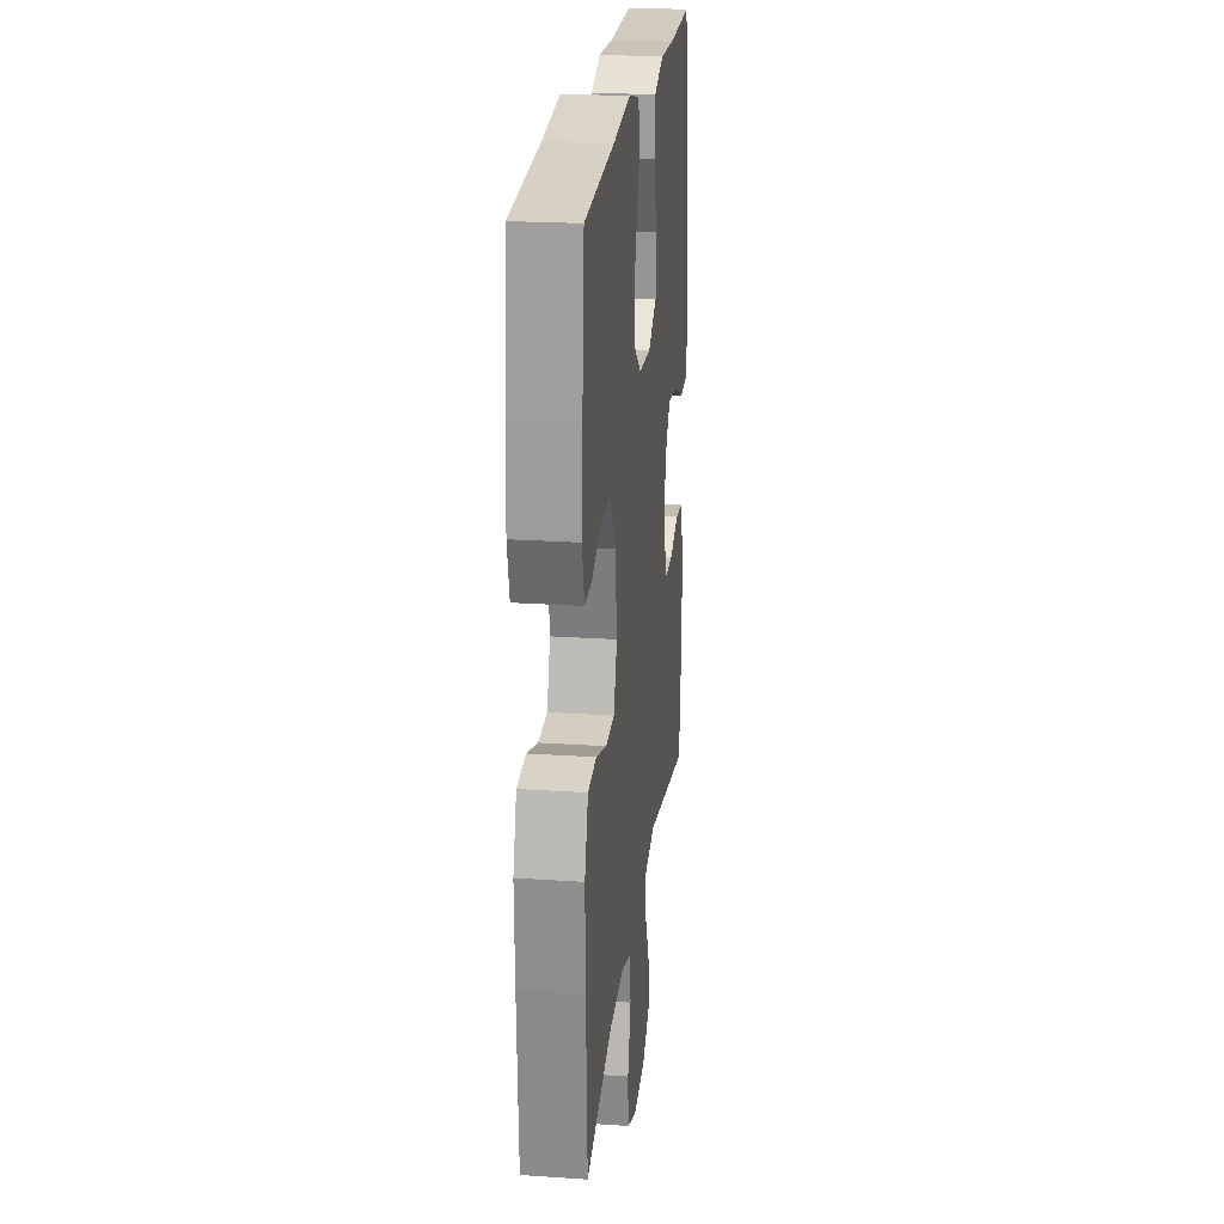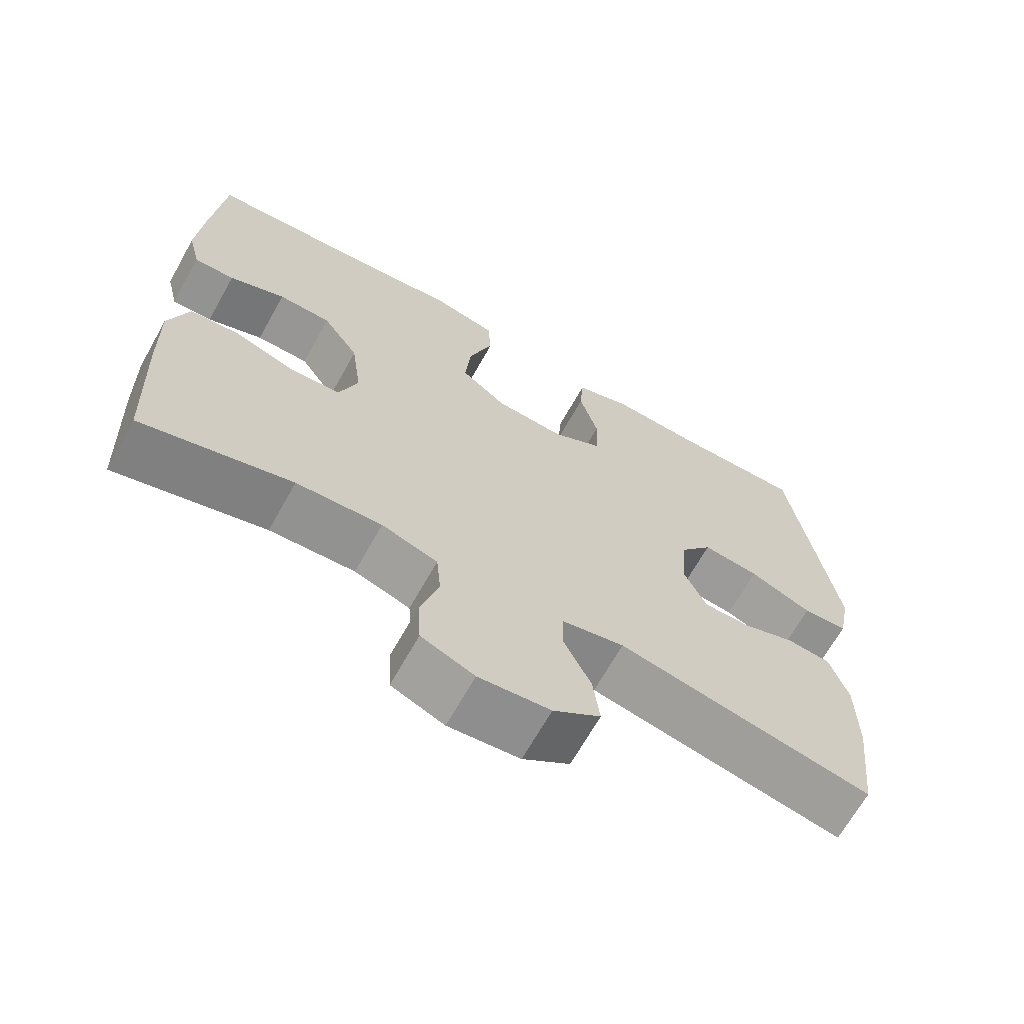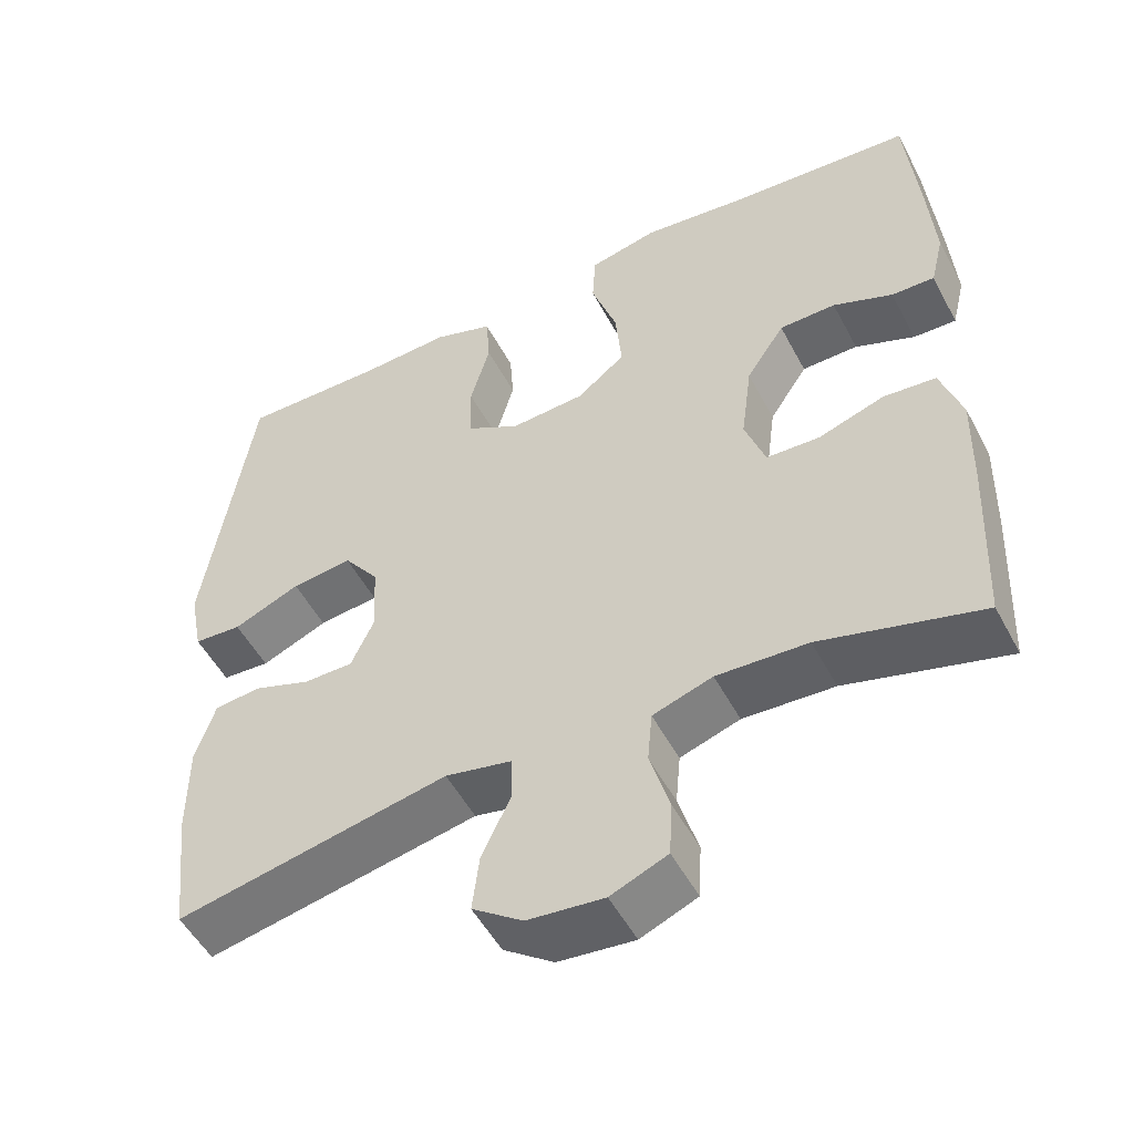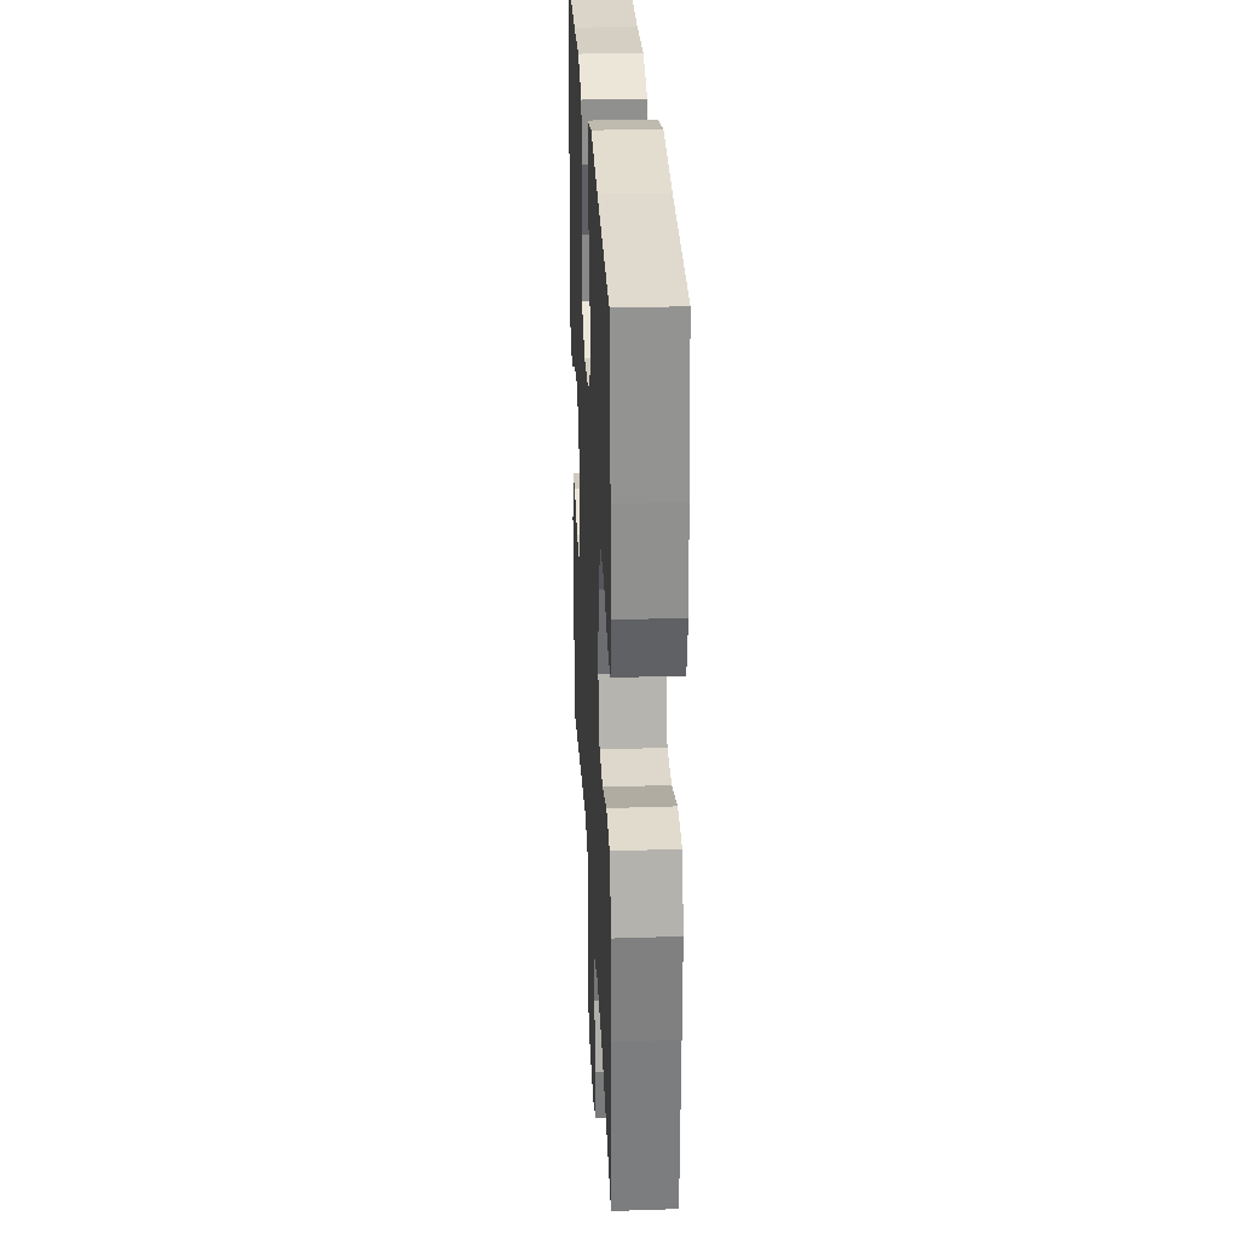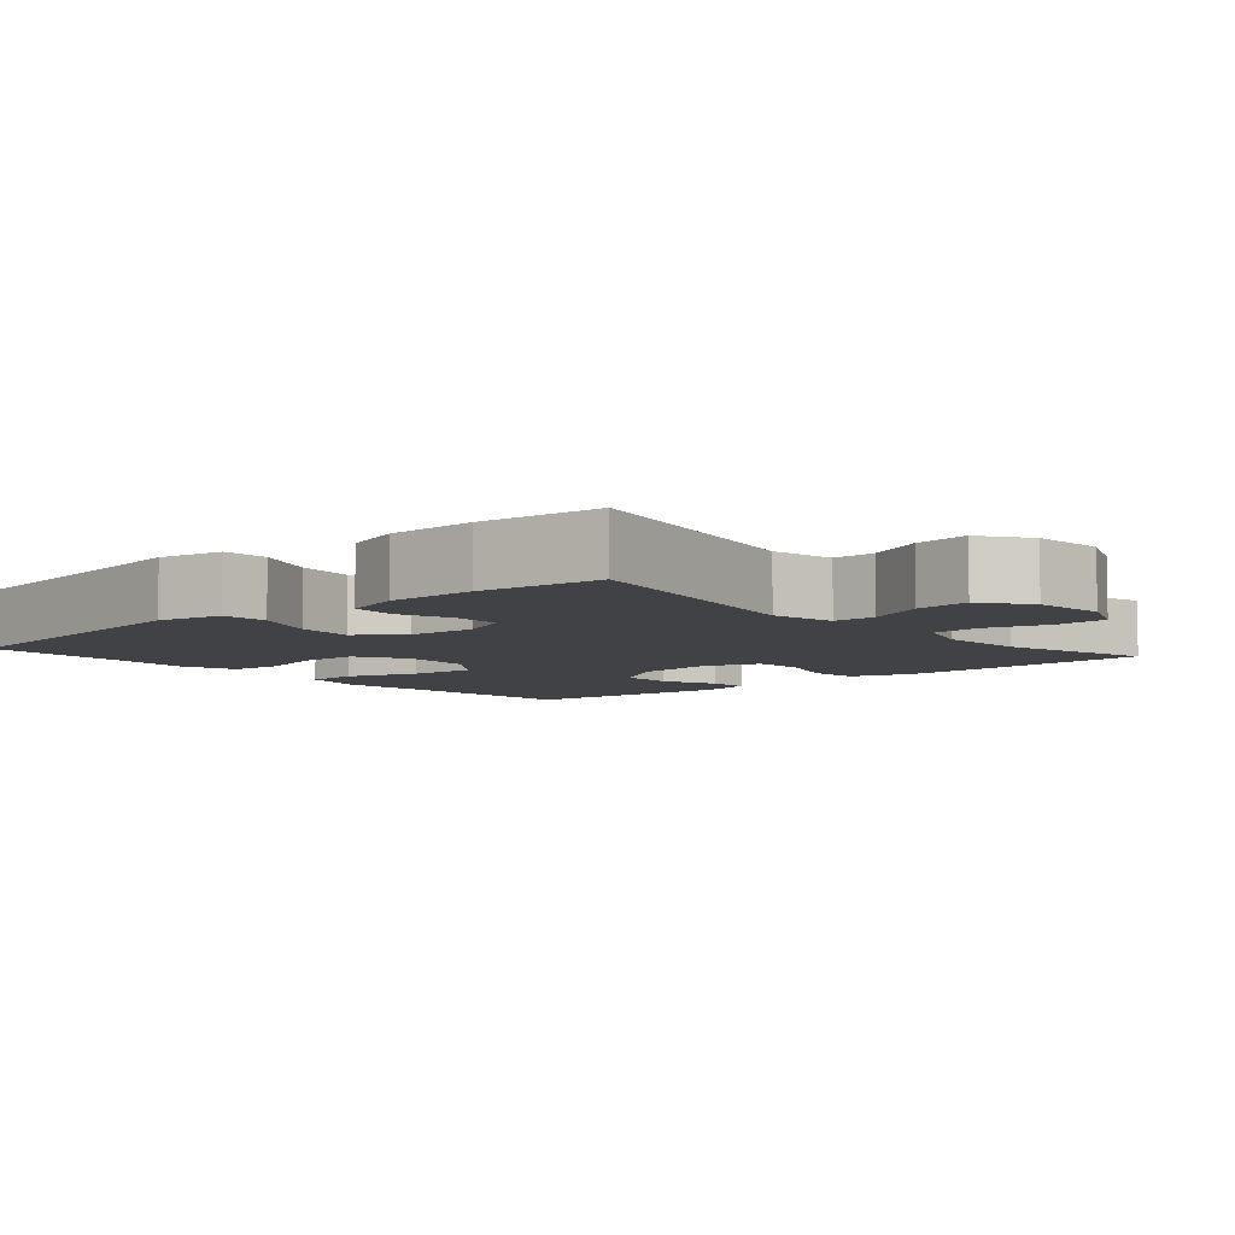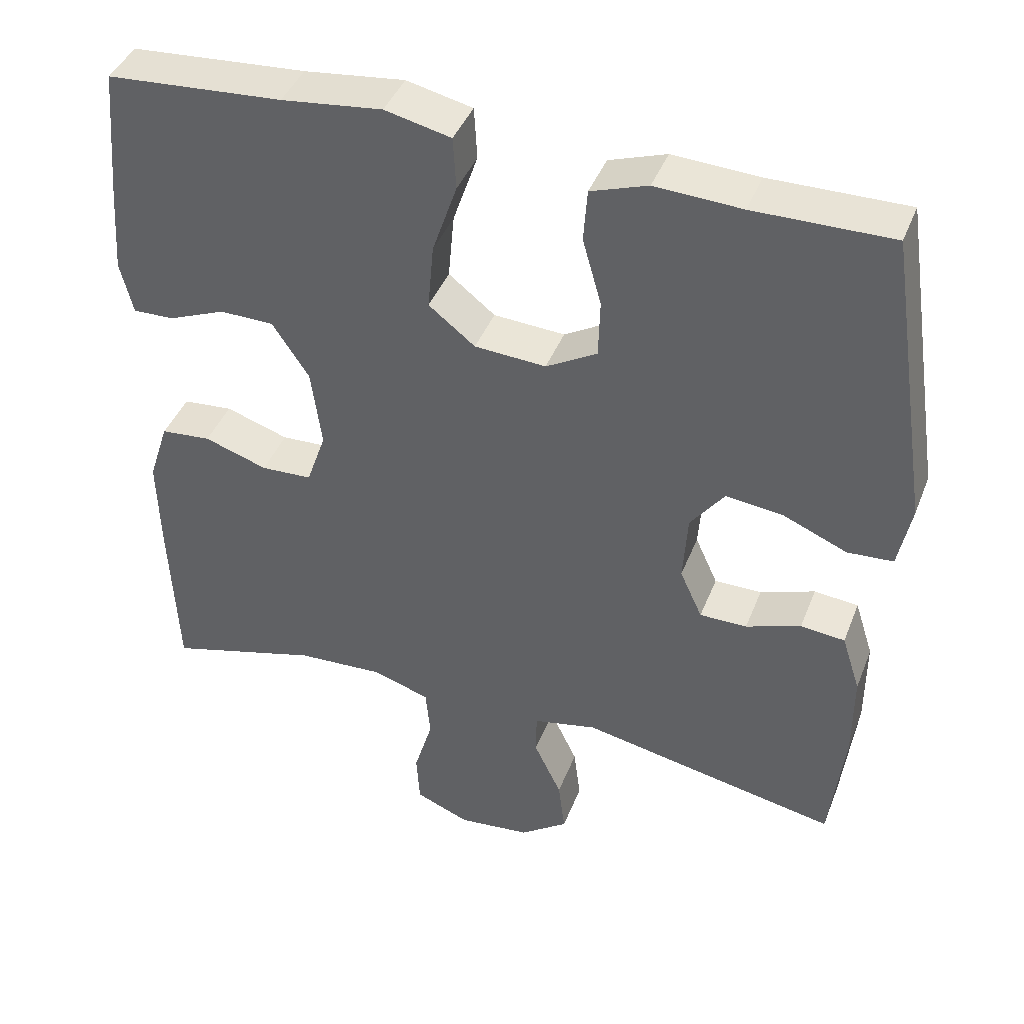
<metadata>
{"format":"obj","ext":"obj","renderer":"f3d","projection":"perspective","resolution":1024,"background":"white","views":[{"elev":22.8,"azim":-83.4,"up":"+Z"},{"elev":-67.5,"azim":-29.3,"up":"+Z"},{"elev":-51.8,"azim":-152.6,"up":"+Z"},{"elev":28.7,"azim":-92.9,"up":"+Z"},{"elev":-6.5,"azim":131.1,"up":"+Y"},{"elev":41.9,"azim":20.4,"up":"+Z"}]}
</metadata>
<code>
v 0.5 0.07 0.5
v 0.56 0.07 0.107
v 0.543 0.07 0.02
v 0.482 0.07 0.016
v 0.397 0.07 0.052
v 0.32 0.07 0.061
v 0.275 0.07 0.001
v 0.269 0.07 -0.091
v 0.299 0.07 -0.157
v 0.362 0.07 -0.157
v 0.435 0.07 -0.131
v 0.494 0.07 -0.137
v 0.519 0.07 -0.215
v 0.519 0.07 -0.335
v 0.5 0.07 -0.5
v 0.154 0.07 -0.431
v 0.069 0.07 -0.449
v 0.068 0.07 -0.506
v 0.105 0.07 -0.584
v 0.114 0.07 -0.657
v 0.05 0.07 -0.703
v -0.047 0.07 -0.713
v -0.119 0.07 -0.683
v -0.123 0.07 -0.613
v -0.098 0.07 -0.529
v -0.104 0.07 -0.463
v -0.18 0.07 -0.438
v -0.296 0.07 -0.444
v -0.5 0.07 -0.5
v -0.51 0.07 -0.277
v -0.513 0.07 -0.15
v -0.486 0.07 -0.067
v -0.419 0.07 -0.061
v -0.335 0.07 -0.089
v -0.267 0.07 -0.086
v -0.241 0.07 -0.011
v -0.255 0.07 0.095
v -0.304 0.07 0.169
v -0.376 0.07 0.17
v -0.452 0.07 0.139
v -0.507 0.07 0.137
v -0.524 0.07 0.207
v -0.516 0.07 0.32
v -0.5 0.07 0.5
v -0.266 0.07 0.517
v -0.132 0.07 0.533
v -0.044 0.07 0.513
v -0.04 0.07 0.443
v -0.073 0.07 0.346
v -0.081 0.07 0.258
v -0.019 0.07 0.209
v 0.076 0.07 0.203
v 0.144 0.07 0.242
v 0.146 0.07 0.319
v 0.121 0.07 0.408
v 0.126 0.07 0.478
v 0.202 0.07 0.504
v 0.317 0.07 0.498
v 0.5 0 0.5
v 0.56 0 0.107
v 0.543 0 0.02
v 0.482 0 0.016
v 0.397 0 0.052
v 0.32 0 0.061
v 0.275 0 0.001
v 0.269 0 -0.091
v 0.299 0 -0.157
v 0.362 0 -0.157
v 0.435 0 -0.131
v 0.494 0 -0.137
v 0.519 0 -0.215
v 0.519 0 -0.335
v 0.5 0 -0.5
v 0.154 0 -0.431
v 0.069 0 -0.449
v 0.068 0 -0.506
v 0.105 0 -0.584
v 0.114 0 -0.657
v 0.05 0 -0.703
v -0.047 0 -0.713
v -0.119 0 -0.683
v -0.123 0 -0.613
v -0.098 0 -0.529
v -0.104 0 -0.463
v -0.18 0 -0.438
v -0.296 0 -0.444
v -0.5 0 -0.5
v -0.51 0 -0.277
v -0.513 0 -0.15
v -0.486 0 -0.067
v -0.419 0 -0.061
v -0.335 0 -0.089
v -0.267 0 -0.086
v -0.241 0 -0.011
v -0.255 0 0.095
v -0.304 0 0.169
v -0.376 0 0.17
v -0.452 0 0.139
v -0.507 0 0.137
v -0.524 0 0.207
v -0.516 0 0.32
v -0.5 0 0.5
v -0.266 0 0.517
v -0.132 0 0.533
v -0.044 0 0.513
v -0.04 0 0.443
v -0.073 0 0.346
v -0.081 0 0.258
v -0.019 0 0.209
v 0.076 0 0.203
v 0.144 0 0.242
v 0.146 0 0.319
v 0.121 0 0.408
v 0.126 0 0.478
v 0.202 0 0.504
v 0.317 0 0.498
f 56 57 58
f 55 56 58
f 54 55 58
f 3 4 5
f 2 3 5
f 1 2 5
f 58 1 5
f 54 58 5
f 53 54 5
f 52 53 5 6
f 51 52 6 7
f 47 48 49
f 46 47 49
f 45 46 49
f 44 45 49
f 43 44 49
f 42 43 49
f 41 42 49
f 40 41 49
f 39 40 49
f 38 39 49 50
f 37 38 50 51
f 32 33 34
f 31 32 34
f 30 31 34
f 29 30 34
f 28 29 34
f 27 28 34 35
f 26 27 35 36
f 23 24 25
f 22 23 25
f 21 22 25
f 20 21 25
f 19 20 25
f 18 19 25
f 17 18 25 26
f 51 7 8
f 37 51 8
f 36 37 8
f 26 36 8
f 17 26 8
f 16 17 8
f 14 15 16
f 13 14 16
f 12 13 16
f 11 12 16
f 10 11 16
f 9 10 16
f 8 9 16
f 116 115 114
f 116 114 113
f 116 113 112
f 63 62 61
f 63 61 60
f 63 60 59
f 63 59 116
f 63 116 112
f 63 112 111
f 64 63 111 110
f 65 64 110 109
f 107 106 105
f 107 105 104
f 107 104 103
f 107 103 102
f 107 102 101
f 107 101 100
f 107 100 99
f 107 99 98
f 107 98 97
f 108 107 97 96
f 109 108 96 95
f 92 91 90
f 92 90 89
f 92 89 88
f 92 88 87
f 92 87 86
f 93 92 86 85
f 94 93 85 84
f 83 82 81
f 83 81 80
f 83 80 79
f 83 79 78
f 83 78 77
f 83 77 76
f 84 83 76 75
f 66 65 109
f 66 109 95
f 66 95 94
f 66 94 84
f 66 84 75
f 66 75 74
f 74 73 72
f 74 72 71
f 74 71 70
f 74 70 69
f 74 69 68
f 74 68 67
f 74 67 66
f 1 59 60 2
f 2 60 61 3
f 3 61 62 4
f 4 62 63 5
f 5 63 64 6
f 6 64 65 7
f 7 65 66 8
f 8 66 67 9
f 9 67 68 10
f 10 68 69 11
f 11 69 70 12
f 12 70 71 13
f 13 71 72 14
f 14 72 73 15
f 15 73 74 16
f 16 74 75 17
f 17 75 76 18
f 18 76 77 19
f 19 77 78 20
f 20 78 79 21
f 21 79 80 22
f 22 80 81 23
f 23 81 82 24
f 24 82 83 25
f 25 83 84 26
f 26 84 85 27
f 27 85 86 28
f 28 86 87 29
f 29 87 88 30
f 30 88 89 31
f 31 89 90 32
f 32 90 91 33
f 33 91 92 34
f 34 92 93 35
f 35 93 94 36
f 36 94 95 37
f 37 95 96 38
f 38 96 97 39
f 39 97 98 40
f 40 98 99 41
f 41 99 100 42
f 42 100 101 43
f 43 101 102 44
f 44 102 103 45
f 45 103 104 46
f 46 104 105 47
f 47 105 106 48
f 48 106 107 49
f 49 107 108 50
f 50 108 109 51
f 51 109 110 52
f 52 110 111 53
f 53 111 112 54
f 54 112 113 55
f 55 113 114 56
f 56 114 115 57
f 57 115 116 58
f 58 116 59 1

</code>
